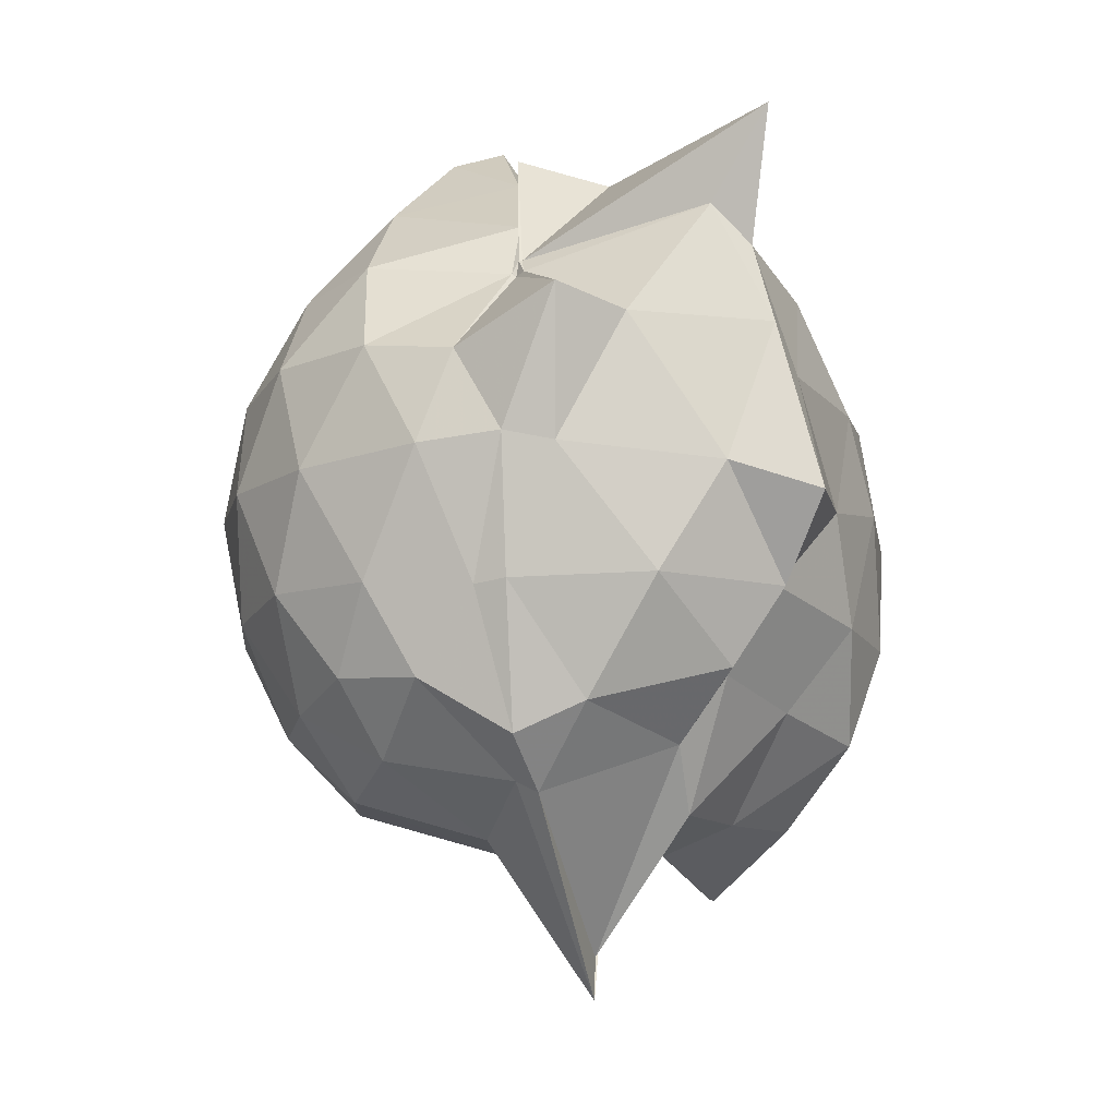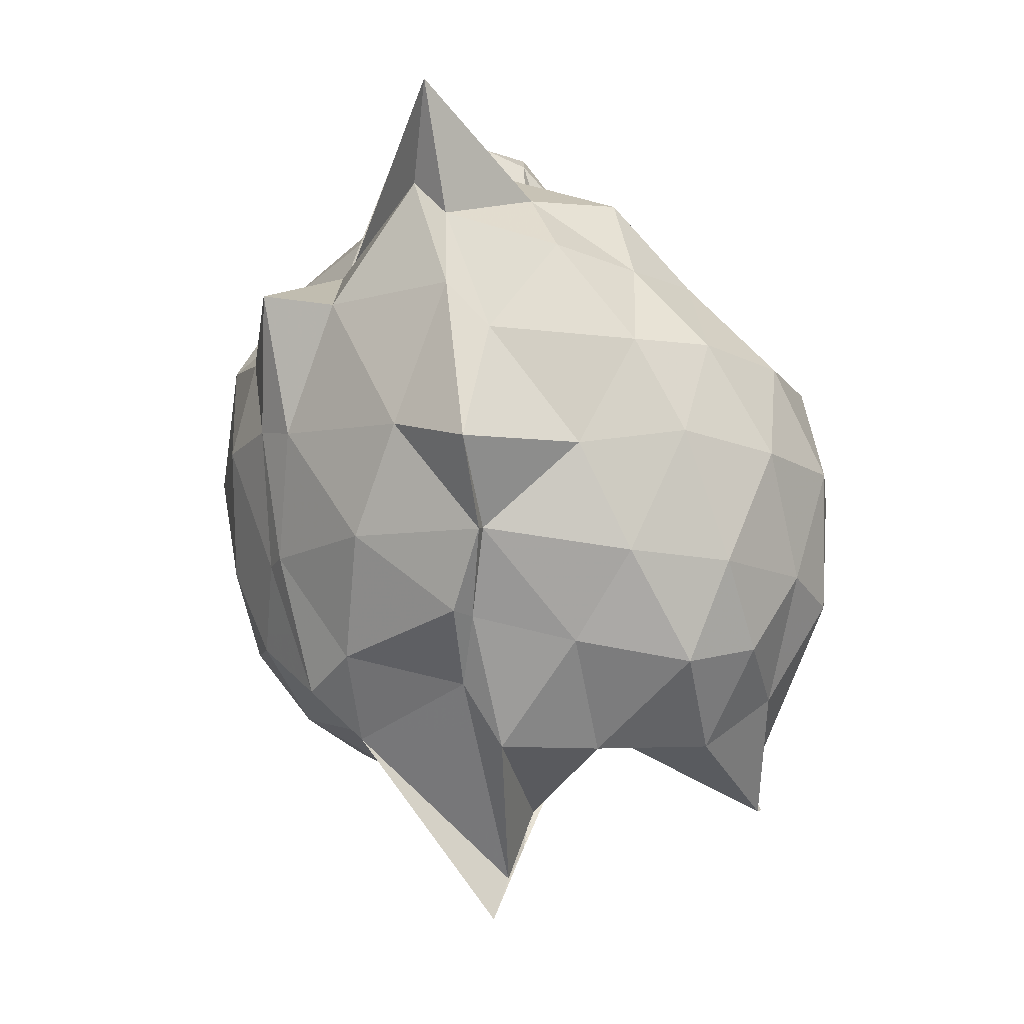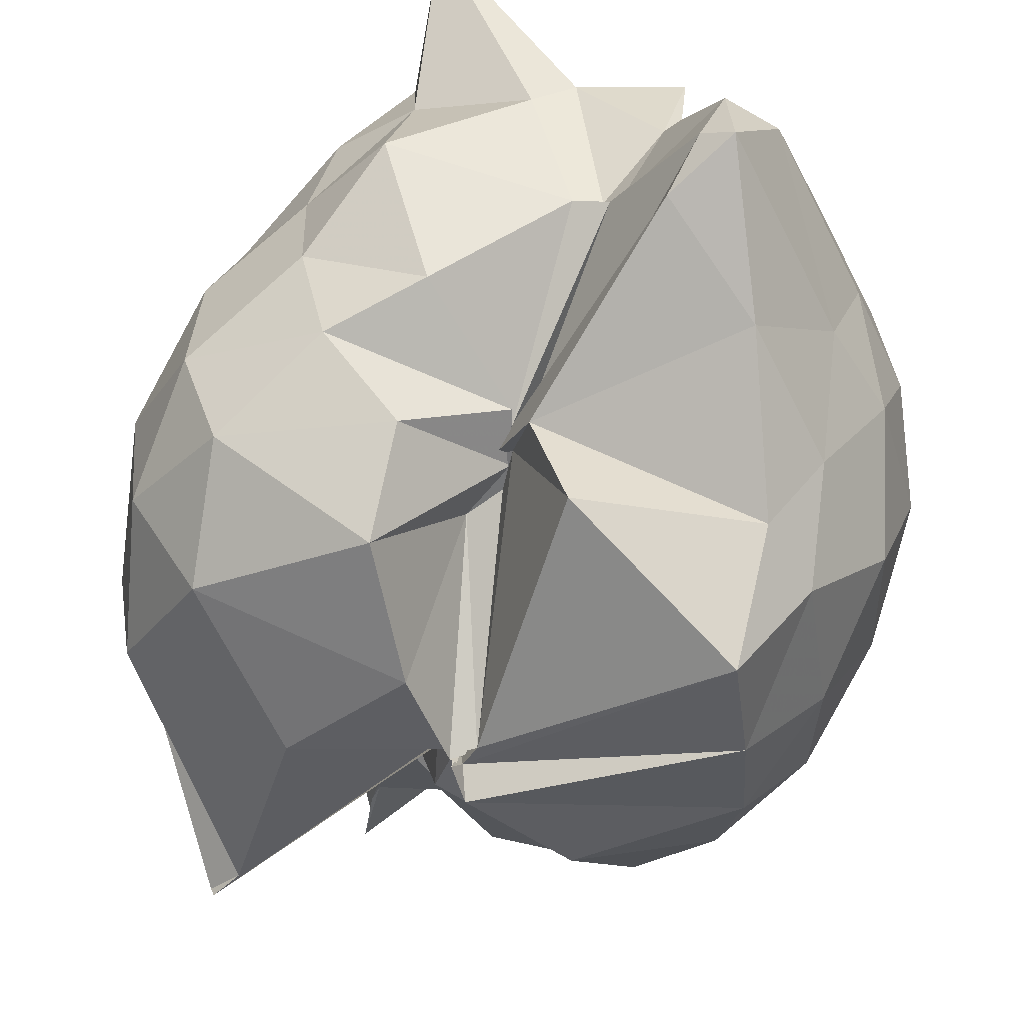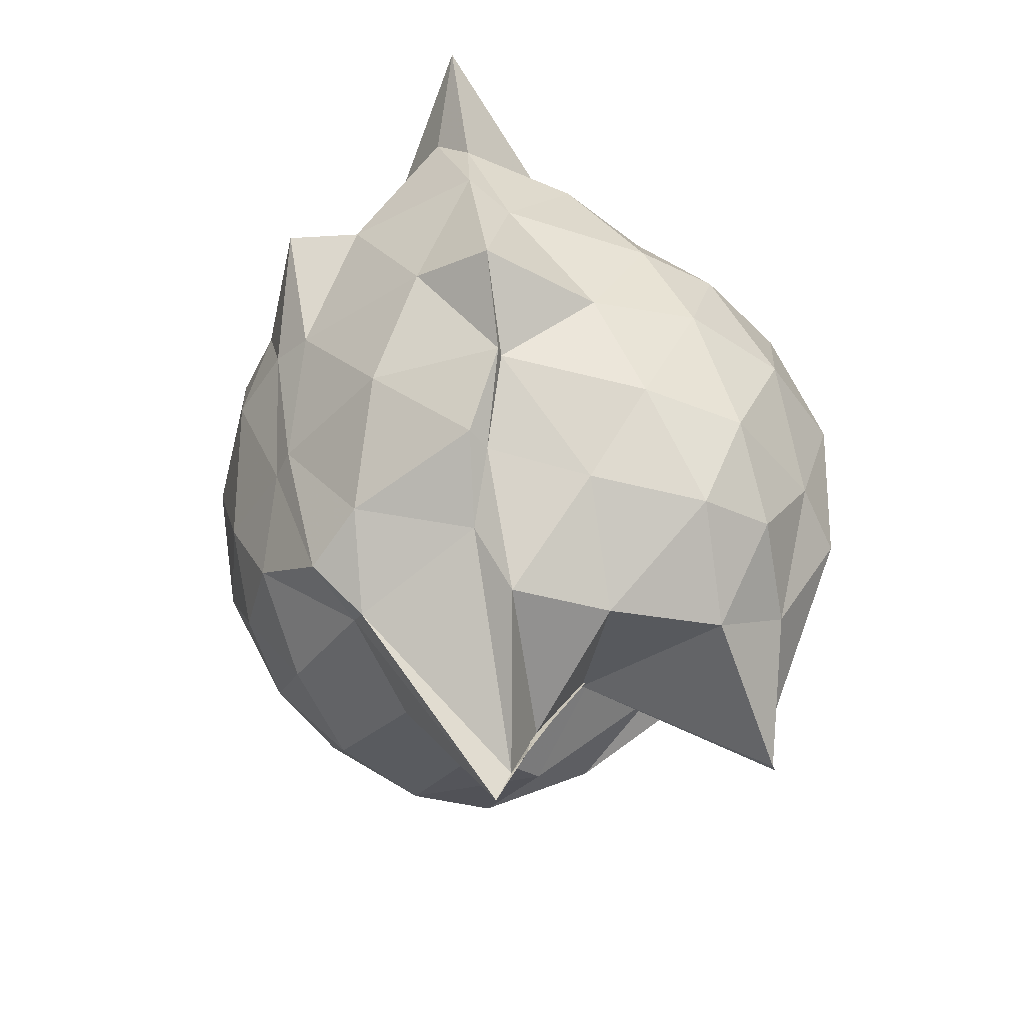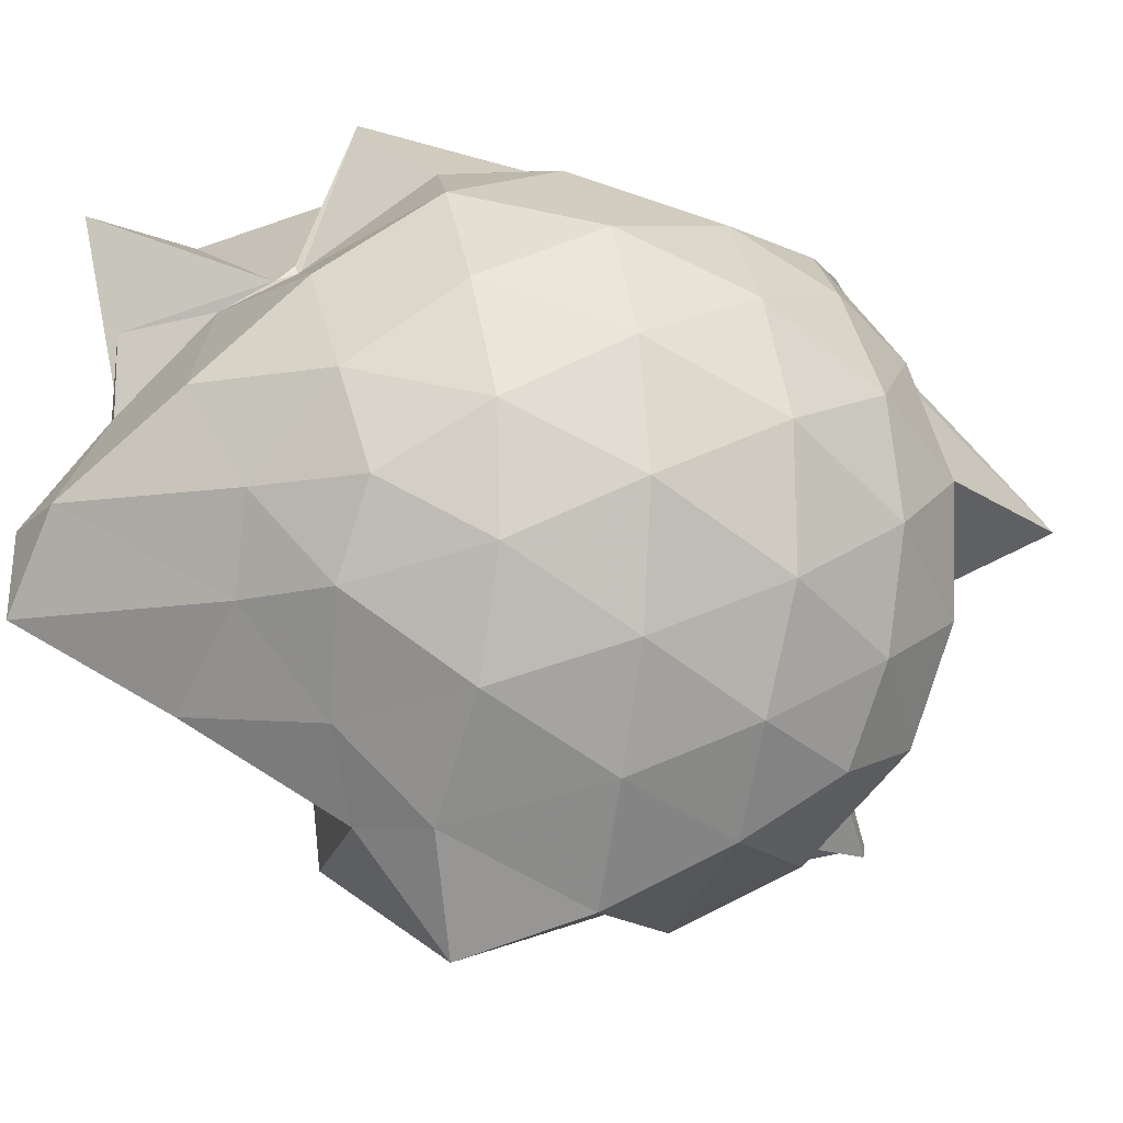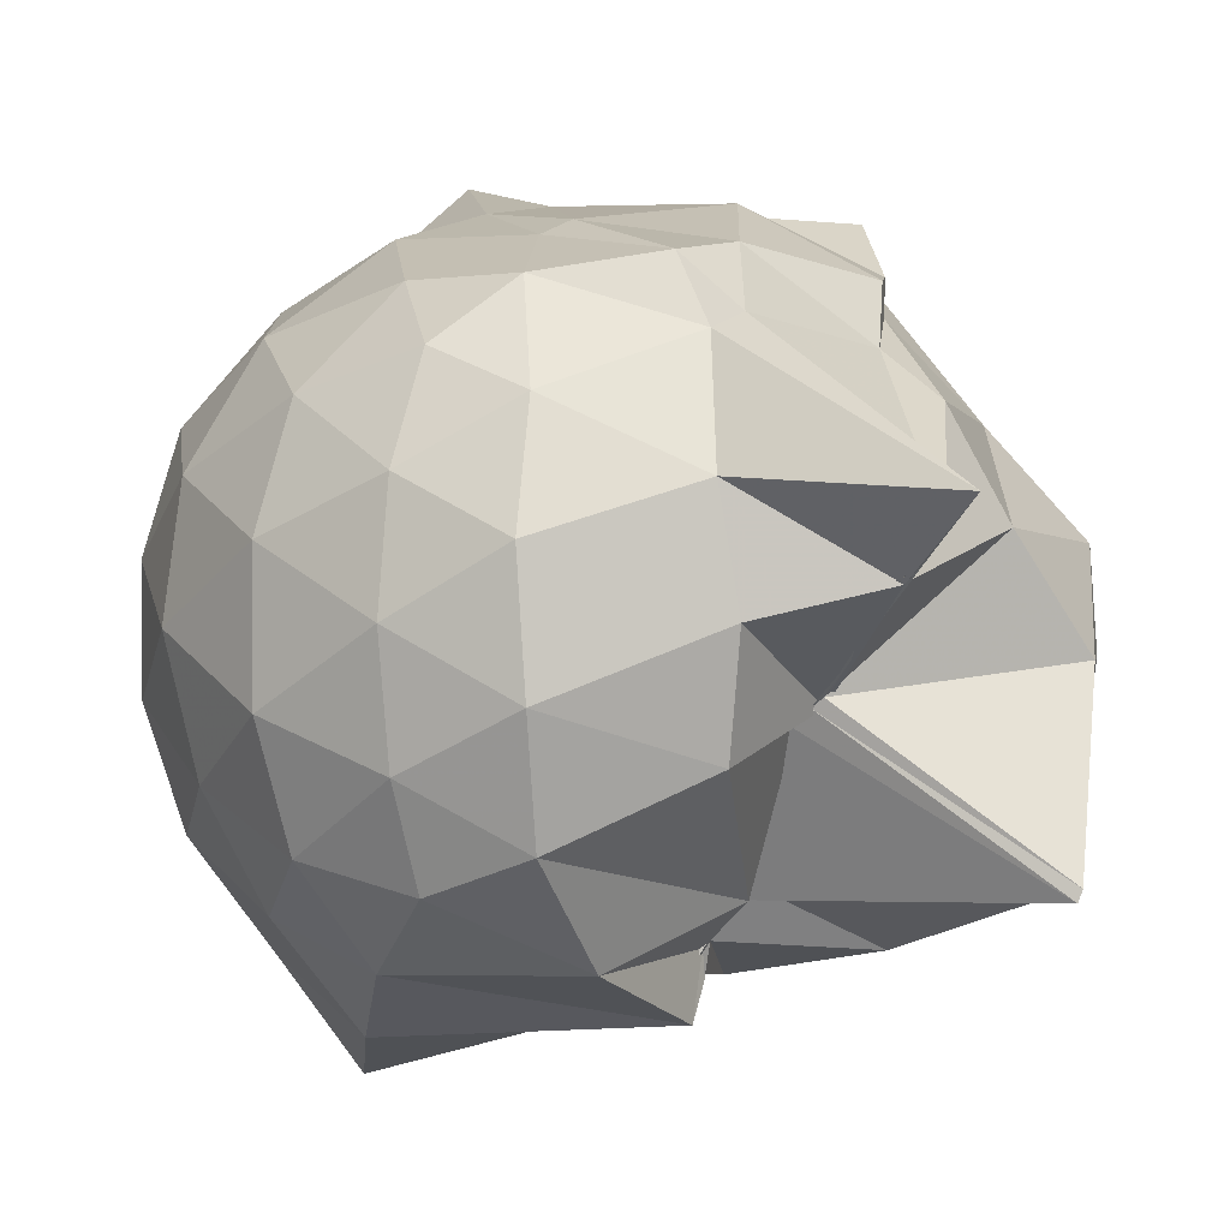
<metadata>
{"format":"obj","ext":"obj","renderer":"f3d","projection":"perspective","resolution":1024,"background":"white","views":[{"elev":-12.6,"azim":174.5,"up":"+Z"},{"elev":-11.2,"azim":-137.7,"up":"+Z"},{"elev":-55.8,"azim":-15.1,"up":"+Y"},{"elev":-44.2,"azim":-141.1,"up":"+Z"},{"elev":-13.0,"azim":74.0,"up":"+Y"},{"elev":-2.6,"azim":153.0,"up":"+Y"}]}
</metadata>
<code>
v 0.04283 -0.4656 1.98
v -0.03781 -0.3926 0.2173
v 0.7977 -0.4297 1.662
v 0.7329 -0.2072 1.713
v 0.5786 0.02276 1.74
v 0.2113 0.1445 1.694
v 0.1995 0.1417 1.689
v 0.1833 0.1712 1.694
v -0.2737 0.3437 1.83
v -0.3792 0.3293 1.727
v -0.5431 0.0652 1.665
v -0.5974 -0.1973 1.638
v -0.5937 -0.4433 1.643
v -0.5261 -0.6851 1.61
v -0.338 -0.8595 1.54
v -0.05423 -0.7279 1.41
v -0.05497 -0.7306 1.346
v -0.06127 -0.7361 1.454
v 0.02086 -1.08 1.588
v 0.4497 -1.049 1.613
v 0.5667 -0.8678 1.681
v 0.7198 -0.6328 1.709
v 0.8889 -0.2886 1.442
v 0.7985 -0.02556 1.472
v 0.5867 0.2178 1.47
v 0.3696 0.3343 1.435
v 0.1358 0.5141 1.556
v -0.04782 0.4263 1.515
v -0.426 0.3742 1.514
v -0.4971 0.2838 1.399
v -0.7019 -0.06848 1.399
v -0.7776 -0.2903 1.412
v -0.7953 -0.5717 1.393
v -0.7047 -0.8315 1.382
v -0.3451 -1.052 1.35
v -0.1183 -0.746 1.272
v 0.01173 -1.074 0.8828
v -0.002856 -1.135 0.9403
v 0.4289 -1.303 1.408
v 0.588 -1.065 1.482
v 0.7902 -0.8273 1.448
v 0.8877 -0.5645 1.435
v 0.9044 -0.1454 1.167
v 0.7412 0.1239 1.17
v 0.4607 0.3349 1.19
v 0.2557 0.403 1.21
v 0.1268 0.4236 1.183
v -0.2915 0.4282 1.144
v -0.5321 0.4202 1.077
v -0.6309 0.08089 1.1
v -0.7858 -0.1735 1.153
v -0.8671 -0.45 1.122
v -0.8394 -0.7403 1.111
v -0.6762 -0.9826 1.085
v -0.1906 -1.104 1.049
v -0.04462 -1.089 0.8583
v -0.01538 -1.031 0.839
v -0.01844 -1.117 0.8745
v 0.5388 -1.209 1.142
v 0.7323 -0.9765 1.152
v 0.8729 -0.7286 1.151
v 0.9467 -0.4343 1.158
v 0.7963 -0.01544 0.8778
v 0.5801 0.2055 0.8687
v 0.3142 0.3076 0.8474
v 0.238 0.3438 0.8577
v -0.1241 0.4024 0.8687
v -0.4567 0.2788 0.8643
v -0.4414 0.2471 0.8725
v -0.6926 -0.05445 0.8243
v -0.8236 -0.3053 0.8123
v -0.818 -0.6254 0.8061
v -0.7745 -0.813 0.7487
v -0.3928 -1.047 0.7606
v -0.04353 -1.025 0.8352
v 0.004521 -1.093 0.8454
v -0.03699 -1.098 0.8454
v 0.001013 -1.183 0.8248
v 0.6273 -1.074 0.8821
v 0.7932 -0.8619 0.8822
v 0.8846 -0.599 0.8459
v 0.8859 -0.2851 0.8498
v 0.6344 0.06041 0.6527
v 0.4473 0.1999 0.6359
v 0.2122 0.2397 0.4942
v 0.0356 0.2763 0.5736
v -0.329 0.2388 0.6663
v -0.3277 0.1644 0.659
v -0.5134 -0.03766 0.5979
v -0.7221 -0.2618 0.5467
v -0.7721 -0.4798 0.5955
v -0.6479 -0.7141 0.4856
v -0.4049 -0.9384 0.2735
v -0.0442 -0.8969 0.7517
v -0.04419 -1.001 0.8156
v -0.01044 -1.047 0.8345
v -0.02977 -1.038 0.8403
v 0.2978 -1.072 0.631
v 0.6398 -0.9278 0.6565
v 0.723 -0.7134 0.5989
v 0.7598 -0.4437 0.5728
v 0.7286 -0.1734 0.5939
v 0.6263 -0.429 1.868
v 0.504 -0.1992 1.968
v 0.1826 0.0557 1.855
v 0.1927 0.1328 1.736
v 0.1836 0.1316 1.736
v -0.4068 0.4432 2.065
v -0.3993 0.008112 1.835
v -0.4682 -0.2668 1.872
v -0.3332 -0.6068 1.755
v -0.08715 -0.7125 1.541
v -0.06015 -0.7028 1.395
v -0.1009 -0.7053 1.399
v -0.06312 -0.8351 1.595
v 0.3312 -0.8279 1.944
v 0.5484 -0.6351 1.869
v 0.3323 -0.4143 2.201
v 0.1676 -0.185 2.062
v 0.1847 -0.008912 2.062
v -0.06714 -0.08046 2.028
v -0.1635 -0.127 1.994
v -0.05183 -0.4204 1.92
v -0.07479 -0.7075 1.498
v -0.05468 -0.7075 1.371
v 0.09542 -0.6687 2.11
v 0.1988 -0.6252 2.266
v 0.1916 -0.4423 2.253
v 0.1211 -0.2717 2.063
v 0.01492 -0.4232 1.932
v 0.02412 -0.4438 1.95
v 0.141 -0.5619 2.216
v 0.5176 -0.03458 0.4607
v 0.1925 0.08742 0.3981
v 0.1386 0.116 0.3679
v -0.2179 0.08265 0.4955
v -0.257 -0.02779 0.3325
v -0.4042 -0.2541 0.3338
v -0.5916 -0.495 0.3445
v -0.4566 -0.9127 0.1929
v -0.449 -0.9395 0.1986
v -0.03961 -0.9453 0.7993
v -0.05961 -0.9532 0.7969
v -0.0309 -0.9429 0.6626
v 0.5018 -0.8529 0.4664
v 0.5601 -0.5927 0.3876
v 0.5809 -0.3024 0.3876
v 0.2436 -0.1889 0.2817
v -0.03749 -0.234 -0.1213
v -0.04533 -0.2863 -0.007135
v -0.05396 -0.3827 0.1828
v -0.07191 -0.5672 0.4544
v -0.05641 -0.5866 0.4764
v -0.03592 -0.6168 0.5234
v -0.06722 -0.5958 0.5366
v 0.1876 -0.6979 0.3419
v 0.201 -0.4437 0.2727
v -0.06141 -0.3765 0.159
v -0.06331 -0.33 0.07761
v -0.07478 -0.4812 0.3309
v -0.09154 -0.6195 0.5475
v -0.09766 -0.586 0.4953
f 3 23 4
f 4 23 24
f 4 24 5
f 5 24 25
f 5 25 6
f 6 25 26
f 6 26 7
f 7 26 27
f 7 27 8
f 8 27 28
f 8 28 9
f 9 28 29
f 9 29 10
f 10 29 30
f 10 30 11
f 11 30 31
f 11 31 12
f 12 31 32
f 12 32 13
f 13 32 33
f 13 33 14
f 14 33 34
f 14 34 15
f 15 34 35
f 15 35 16
f 16 35 36
f 16 36 17
f 17 36 37
f 17 37 18
f 18 37 38
f 18 38 19
f 19 38 39
f 19 39 20
f 20 39 40
f 20 40 21
f 21 40 41
f 21 41 22
f 22 41 42
f 22 42 3
f 3 42 23
f 23 43 24
f 24 43 44
f 24 44 25
f 25 44 45
f 25 45 26
f 26 45 46
f 26 46 27
f 27 46 47
f 27 47 28
f 28 47 48
f 28 48 29
f 29 48 49
f 29 49 30
f 30 49 50
f 30 50 31
f 31 50 51
f 31 51 32
f 32 51 52
f 32 52 33
f 33 52 53
f 33 53 34
f 34 53 54
f 34 54 35
f 35 54 55
f 35 55 36
f 36 55 56
f 36 56 37
f 37 56 57
f 37 57 38
f 38 57 58
f 38 58 39
f 39 58 59
f 39 59 40
f 40 59 60
f 40 60 41
f 41 60 61
f 41 61 42
f 42 61 62
f 42 62 23
f 23 62 43
f 43 63 44
f 44 63 64
f 44 64 45
f 45 64 65
f 45 65 46
f 46 65 66
f 46 66 47
f 47 66 67
f 47 67 48
f 48 67 68
f 48 68 49
f 49 68 69
f 49 69 50
f 50 69 70
f 50 70 51
f 51 70 71
f 51 71 52
f 52 71 72
f 52 72 53
f 53 72 73
f 53 73 54
f 54 73 74
f 54 74 55
f 55 74 75
f 55 75 56
f 56 75 76
f 56 76 57
f 57 76 77
f 57 77 58
f 58 77 78
f 58 78 59
f 59 78 79
f 59 79 60
f 60 79 80
f 60 80 61
f 61 80 81
f 61 81 62
f 62 81 82
f 62 82 43
f 43 82 63
f 63 83 64
f 64 83 84
f 64 84 65
f 65 84 85
f 65 85 66
f 66 85 86
f 66 86 67
f 67 86 87
f 67 87 68
f 68 87 88
f 68 88 69
f 69 88 89
f 69 89 70
f 70 89 90
f 70 90 71
f 71 90 91
f 71 91 72
f 72 91 92
f 72 92 73
f 73 92 93
f 73 93 74
f 74 93 94
f 74 94 75
f 75 94 95
f 75 95 76
f 76 95 96
f 76 96 77
f 77 96 97
f 77 97 78
f 78 97 98
f 78 98 79
f 79 98 99
f 79 99 80
f 80 99 100
f 80 100 81
f 81 100 101
f 81 101 82
f 82 101 102
f 82 102 63
f 63 102 83
f 103 104 118
f 104 119 118
f 104 105 119
f 105 120 119
f 105 106 120
f 106 107 120
f 107 121 120
f 107 108 121
f 108 122 121
f 108 109 122
f 109 110 122
f 110 123 122
f 110 111 123
f 111 124 123
f 111 112 124
f 112 113 124
f 113 125 124
f 113 114 125
f 114 126 125
f 114 115 126
f 115 116 126
f 116 127 126
f 116 117 127
f 117 118 127
f 117 103 118
f 118 119 128
f 119 129 128
f 119 120 129
f 120 121 129
f 121 130 129
f 121 122 130
f 122 123 130
f 123 131 130
f 123 124 131
f 124 125 131
f 125 132 131
f 125 126 132
f 126 127 132
f 127 128 132
f 127 118 128
f 133 148 134
f 134 148 149
f 134 149 135
f 135 149 150
f 135 150 136
f 136 150 137
f 137 150 151
f 137 151 138
f 138 151 152
f 138 152 139
f 139 152 140
f 140 152 153
f 140 153 141
f 141 153 154
f 141 154 142
f 142 154 143
f 143 154 155
f 143 155 144
f 144 155 156
f 144 156 145
f 145 156 146
f 146 156 157
f 146 157 147
f 147 157 148
f 147 148 133
f 148 158 149
f 149 158 159
f 149 159 150
f 150 159 151
f 151 159 160
f 151 160 152
f 152 160 153
f 153 160 161
f 153 161 154
f 154 161 155
f 155 161 162
f 155 162 156
f 156 162 157
f 157 162 158
f 157 158 148
f 3 4 103
f 103 4 104
f 4 5 104
f 104 5 105
f 5 6 105
f 105 6 106
f 6 7 106
f 7 8 106
f 106 8 107
f 8 9 107
f 107 9 108
f 9 10 108
f 108 10 109
f 10 11 109
f 11 12 109
f 109 12 110
f 12 13 110
f 110 13 111
f 13 14 111
f 111 14 112
f 14 15 112
f 15 16 112
f 112 16 113
f 16 17 113
f 113 17 114
f 17 18 114
f 114 18 115
f 18 19 115
f 19 20 115
f 115 20 116
f 20 21 116
f 116 21 117
f 21 22 117
f 117 22 103
f 22 3 103
f 83 133 84
f 84 133 134
f 84 134 85
f 85 134 135
f 85 135 86
f 86 135 136
f 86 136 87
f 87 136 88
f 88 136 137
f 88 137 89
f 89 137 138
f 89 138 90
f 90 138 139
f 90 139 91
f 91 139 92
f 92 139 140
f 92 140 93
f 93 140 141
f 93 141 94
f 94 141 142
f 94 142 95
f 95 142 96
f 96 142 143
f 96 143 97
f 97 143 144
f 97 144 98
f 98 144 145
f 98 145 99
f 99 145 100
f 100 145 146
f 100 146 101
f 101 146 147
f 101 147 102
f 102 147 133
f 102 133 83
f 128 129 1
f 129 130 1
f 130 131 1
f 131 132 1
f 132 128 1
f 159 158 2
f 160 159 2
f 161 160 2
f 162 161 2
f 158 162 2

</code>
